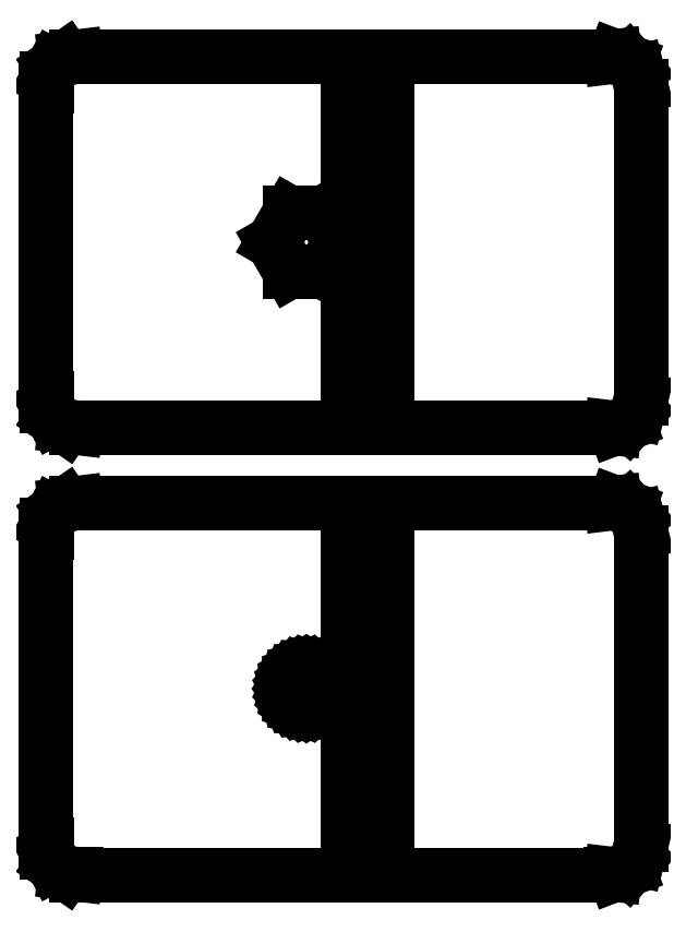
<metadata>
{"format":"dxf","ext":"dxf","renderer":"ezdxf+matplotlib","layout":"modelspace","background":"white","min_lineweight":24,"dpi":150}
</metadata>
<code>
0
SECTION
2
ENTITIES
0
LINE
8
0
10
36
20
35.09
11
36.48
21
35.03
0
LINE
8
0
10
36.48
20
35.03
11
38.27
21
35.71
0
LINE
8
0
10
38.27
20
35.71
11
39.54
21
37.14
0
LINE
8
0
10
39.54
20
37.14
11
40
21
39
0
LINE
8
0
10
40
20
39
11
40
21
81
0
LINE
8
0
10
40
20
81
11
39.54
21
82.86
0
LINE
8
0
10
39.54
20
82.86
11
38.27
21
84.29
0
LINE
8
0
10
38.27
20
84.29
11
36.48
21
84.97
0
LINE
8
0
10
36.48
20
84.97
11
36
21
84.91
0
LINE
8
0
10
36
20
84.91
11
36
21
85
0
LINE
8
0
10
36
20
85
11
-36
21
85
0
LINE
8
0
10
-36
20
85
11
-36
21
84.91
0
LINE
8
0
10
-36
20
84.91
11
-37.42
21
84.74
0
LINE
8
0
10
-37.42
20
84.74
11
-38.99
21
83.65
0
LINE
8
0
10
-38.99
20
83.65
11
-39.88
21
81.96
0
LINE
8
0
10
-39.88
20
81.96
11
-39.88
21
81
0
LINE
8
0
10
-39.88
20
81
11
-40
21
81
0
LINE
8
0
10
-40
20
81
11
-40
21
39
0
LINE
8
0
10
-40
20
39
11
-39.88
21
39
0
LINE
8
0
10
-39.88
20
39
11
-39.88
21
38.04
0
LINE
8
0
10
-39.88
20
38.04
11
-38.99
21
36.35
0
LINE
8
0
10
-38.99
20
36.35
11
-37.42
21
35.26
0
LINE
8
0
10
-37.42
20
35.26
11
-36
21
35.09
0
LINE
8
0
10
-36
20
35.09
11
-36
21
35
0
LINE
8
0
10
-36
20
35
11
36
21
35
0
LINE
8
0
10
36
20
35
11
36
21
35.09
0
LINE
8
0
10
0.55
20
63.15
11
0.55
21
81
0
LINE
8
0
10
0.55
20
81
11
5.8
21
81
0
LINE
8
0
10
5.8
20
81
11
5.8
21
63.15
0
LINE
8
0
10
5.8
20
63.15
11
0.55
21
63.15
0
LINE
8
0
10
-7.25
20
56.1
11
-9.5
21
60
0
LINE
8
0
10
-9.5
20
60
11
-7.25
21
63.9
0
LINE
8
0
10
-7.25
20
63.9
11
-2.75
21
63.9
0
LINE
8
0
10
-2.75
20
63.9
11
-0.5
21
60
0
LINE
8
0
10
-0.5
20
60
11
-2.75
21
56.1
0
LINE
8
0
10
-2.75
20
56.1
11
-7.25
21
56.1
0
LINE
8
0
10
0.55
20
39
11
0.55
21
56.85
0
LINE
8
0
10
0.55
20
56.85
11
5.8
21
56.85
0
LINE
8
0
10
5.8
20
56.85
11
5.8
21
39
0
LINE
8
0
10
5.8
20
39
11
0.55
21
39
0
LINE
8
0
10
36
20
-24.91
11
36.48
21
-24.97
0
LINE
8
0
10
36.48
20
-24.97
11
38.27
21
-24.29
0
LINE
8
0
10
38.27
20
-24.29
11
39.54
21
-22.86
0
LINE
8
0
10
39.54
20
-22.86
11
40
21
-21
0
LINE
8
0
10
40
20
-21
11
40
21
21
0
LINE
8
0
10
40
20
21
11
39.54
21
22.86
0
LINE
8
0
10
39.54
20
22.86
11
38.27
21
24.29
0
LINE
8
0
10
38.27
20
24.29
11
36.48
21
24.97
0
LINE
8
0
10
36.48
20
24.97
11
36
21
24.91
0
LINE
8
0
10
36
20
24.91
11
36
21
25
0
LINE
8
0
10
36
20
25
11
-36
21
25
0
LINE
8
0
10
-36
20
25
11
-36
21
24.91
0
LINE
8
0
10
-36
20
24.91
11
-37.42
21
24.74
0
LINE
8
0
10
-37.42
20
24.74
11
-38.99
21
23.65
0
LINE
8
0
10
-38.99
20
23.65
11
-39.88
21
21.96
0
LINE
8
0
10
-39.88
20
21.96
11
-39.88
21
21
0
LINE
8
0
10
-39.88
20
21
11
-40
21
21
0
LINE
8
0
10
-40
20
21
11
-40
21
-21
0
LINE
8
0
10
-40
20
-21
11
-39.88
21
-21
0
LINE
8
0
10
-39.88
20
-21
11
-39.88
21
-21.96
0
LINE
8
0
10
-39.88
20
-21.96
11
-38.99
21
-23.65
0
LINE
8
0
10
-38.99
20
-23.65
11
-37.42
21
-24.74
0
LINE
8
0
10
-37.42
20
-24.74
11
-36
21
-24.91
0
LINE
8
0
10
-36
20
-24.91
11
-36
21
-25
0
LINE
8
0
10
-36
20
-25
11
36
21
-25
0
LINE
8
0
10
36
20
-25
11
36
21
-24.91
0
LINE
8
0
10
0.55
20
3.15
11
0.55
21
21
0
LINE
8
0
10
0.55
20
21
11
5.8
21
21
0
LINE
8
0
10
5.8
20
21
11
5.8
21
3.15
0
LINE
8
0
10
5.8
20
3.15
11
0.55
21
3.15
0
LINE
8
0
10
-5.411
20
-2.593
11
-5.811
21
-2.497
0
LINE
8
0
10
-5.811
20
-2.497
11
-6.192
21
-2.339
0
LINE
8
0
10
-6.192
20
-2.339
11
-6.543
21
-2.124
0
LINE
8
0
10
-6.543
20
-2.124
11
-6.856
21
-1.856
0
LINE
8
0
10
-6.856
20
-1.856
11
-7.124
21
-1.543
0
LINE
8
0
10
-7.124
20
-1.543
11
-7.339
21
-1.192
0
LINE
8
0
10
-7.339
20
-1.192
11
-7.497
21
-0.8112
0
LINE
8
0
10
-7.497
20
-0.8112
11
-7.593
21
-0.4106
0
LINE
8
0
10
-7.593
20
-0.4106
11
-7.625
21
0
0
LINE
8
0
10
-7.625
20
0
11
-7.593
21
0.4106
0
LINE
8
0
10
-7.593
20
0.4106
11
-7.497
21
0.8112
0
LINE
8
0
10
-7.497
20
0.8112
11
-7.339
21
1.192
0
LINE
8
0
10
-7.339
20
1.192
11
-7.124
21
1.543
0
LINE
8
0
10
-7.124
20
1.543
11
-6.856
21
1.856
0
LINE
8
0
10
-6.856
20
1.856
11
-6.543
21
2.124
0
LINE
8
0
10
-6.543
20
2.124
11
-6.192
21
2.339
0
LINE
8
0
10
-6.192
20
2.339
11
-5.811
21
2.497
0
LINE
8
0
10
-5.811
20
2.497
11
-5.411
21
2.593
0
LINE
8
0
10
-5.411
20
2.593
11
-5
21
2.625
0
LINE
8
0
10
-5
20
2.625
11
-4.589
21
2.593
0
LINE
8
0
10
-4.589
20
2.593
11
-4.189
21
2.497
0
LINE
8
0
10
-4.189
20
2.497
11
-3.808
21
2.339
0
LINE
8
0
10
-3.808
20
2.339
11
-3.457
21
2.124
0
LINE
8
0
10
-3.457
20
2.124
11
-3.144
21
1.856
0
LINE
8
0
10
-3.144
20
1.856
11
-2.876
21
1.543
0
LINE
8
0
10
-2.876
20
1.543
11
-2.661
21
1.192
0
LINE
8
0
10
-2.661
20
1.192
11
-2.503
21
0.8112
0
LINE
8
0
10
-2.503
20
0.8112
11
-2.407
21
0.4106
0
LINE
8
0
10
-2.407
20
0.4106
11
-2.375
21
0
0
LINE
8
0
10
-2.375
20
0
11
-2.407
21
-0.4106
0
LINE
8
0
10
-2.407
20
-0.4106
11
-2.503
21
-0.8112
0
LINE
8
0
10
-2.503
20
-0.8112
11
-2.661
21
-1.192
0
LINE
8
0
10
-2.661
20
-1.192
11
-2.876
21
-1.543
0
LINE
8
0
10
-2.876
20
-1.543
11
-3.144
21
-1.856
0
LINE
8
0
10
-3.144
20
-1.856
11
-3.457
21
-2.124
0
LINE
8
0
10
-3.457
20
-2.124
11
-3.808
21
-2.339
0
LINE
8
0
10
-3.808
20
-2.339
11
-4.189
21
-2.497
0
LINE
8
0
10
-4.189
20
-2.497
11
-4.589
21
-2.593
0
LINE
8
0
10
-4.589
20
-2.593
11
-5
21
-2.625
0
LINE
8
0
10
-5
20
-2.625
11
-5.411
21
-2.593
0
LINE
8
0
10
0.55
20
-21
11
0.55
21
-3.15
0
LINE
8
0
10
0.55
20
-3.15
11
5.8
21
-3.15
0
LINE
8
0
10
5.8
20
-3.15
11
5.8
21
-21
0
LINE
8
0
10
5.8
20
-21
11
0.55
21
-21
0
ENDSEC
0
EOF

</code>
